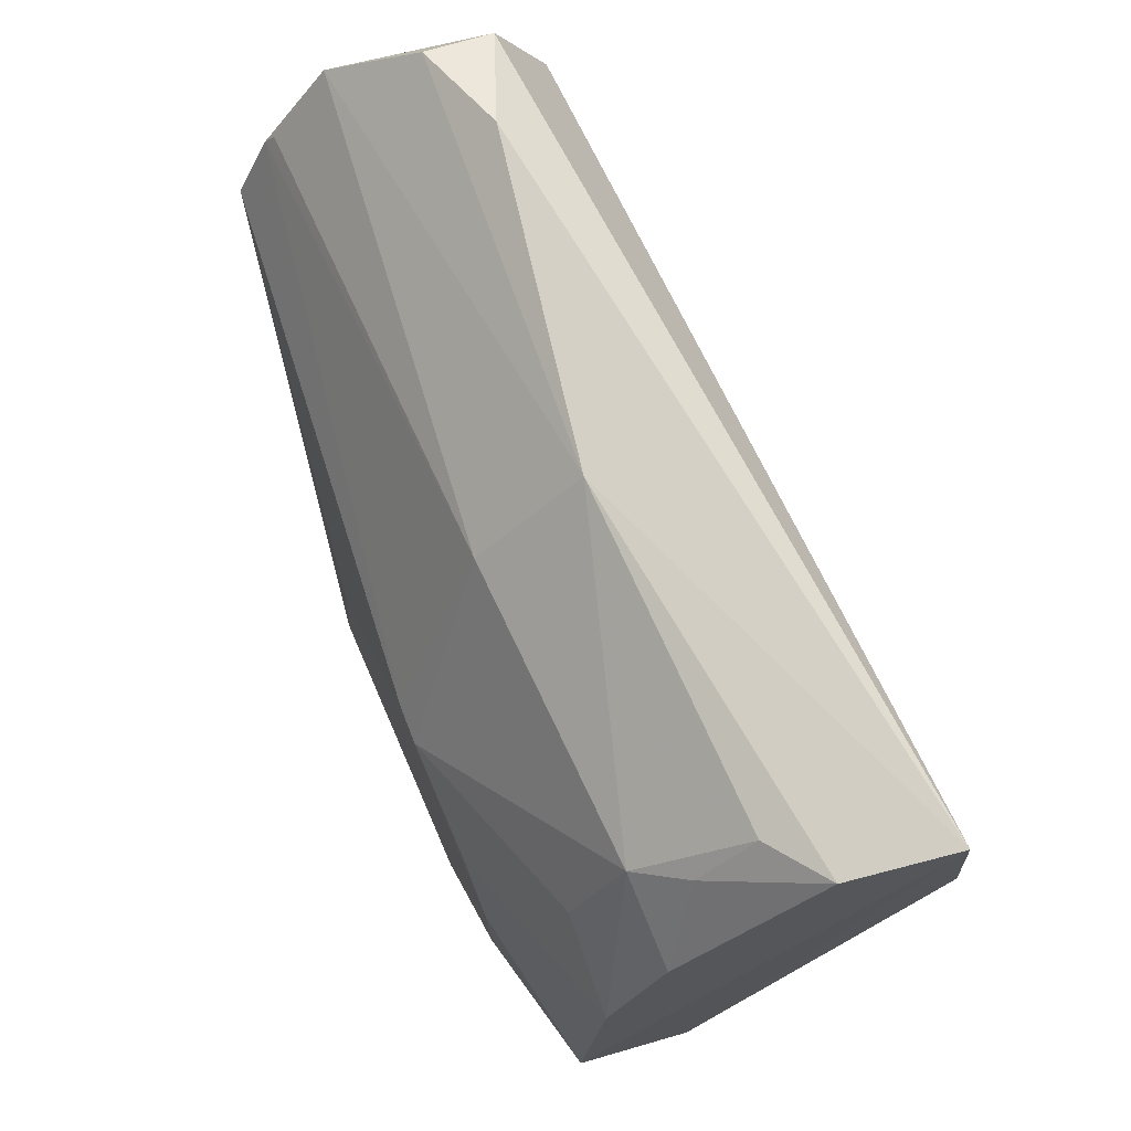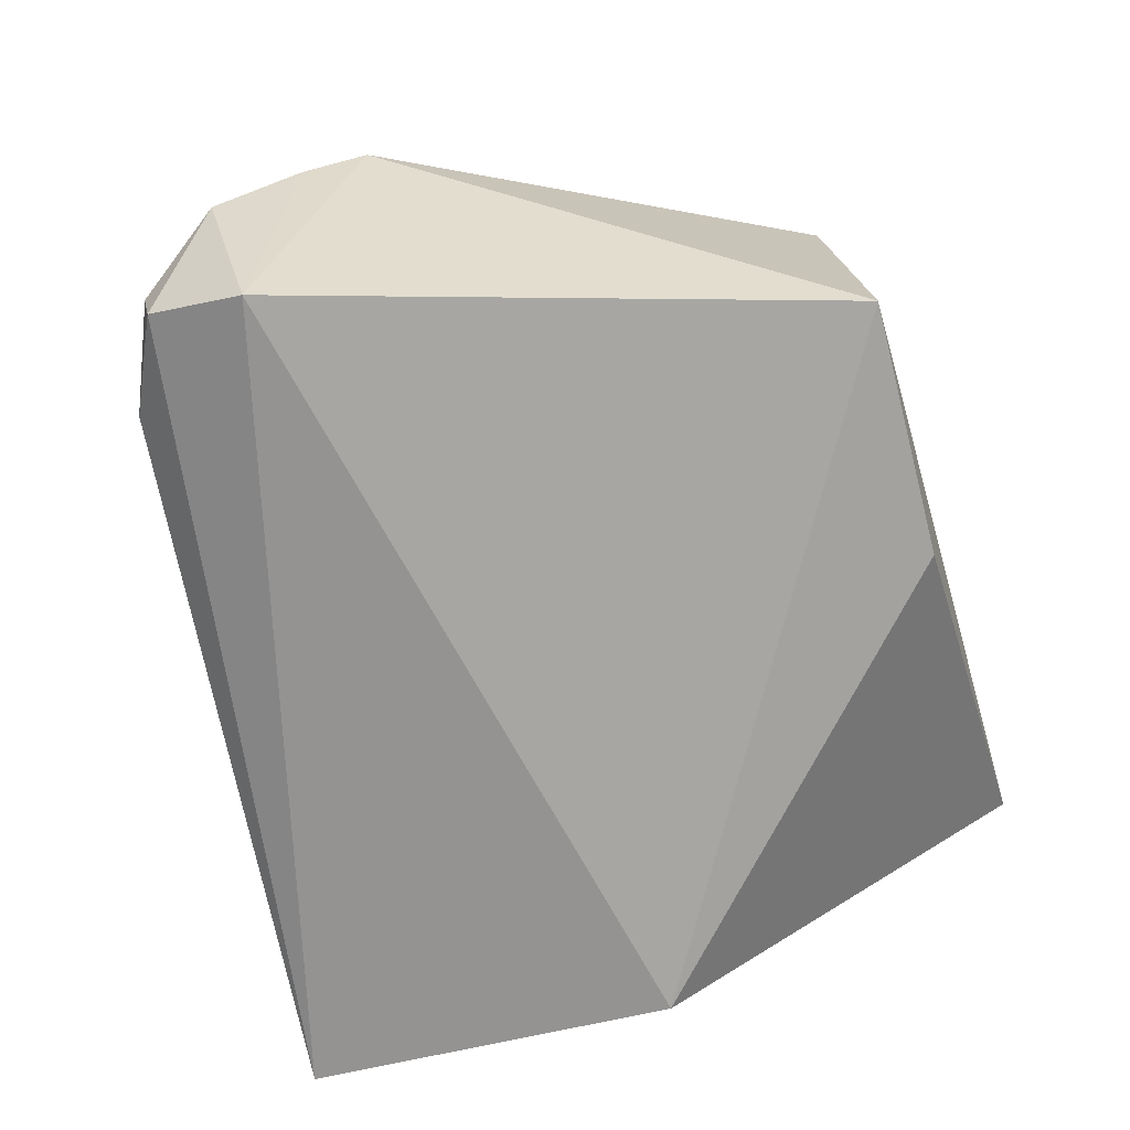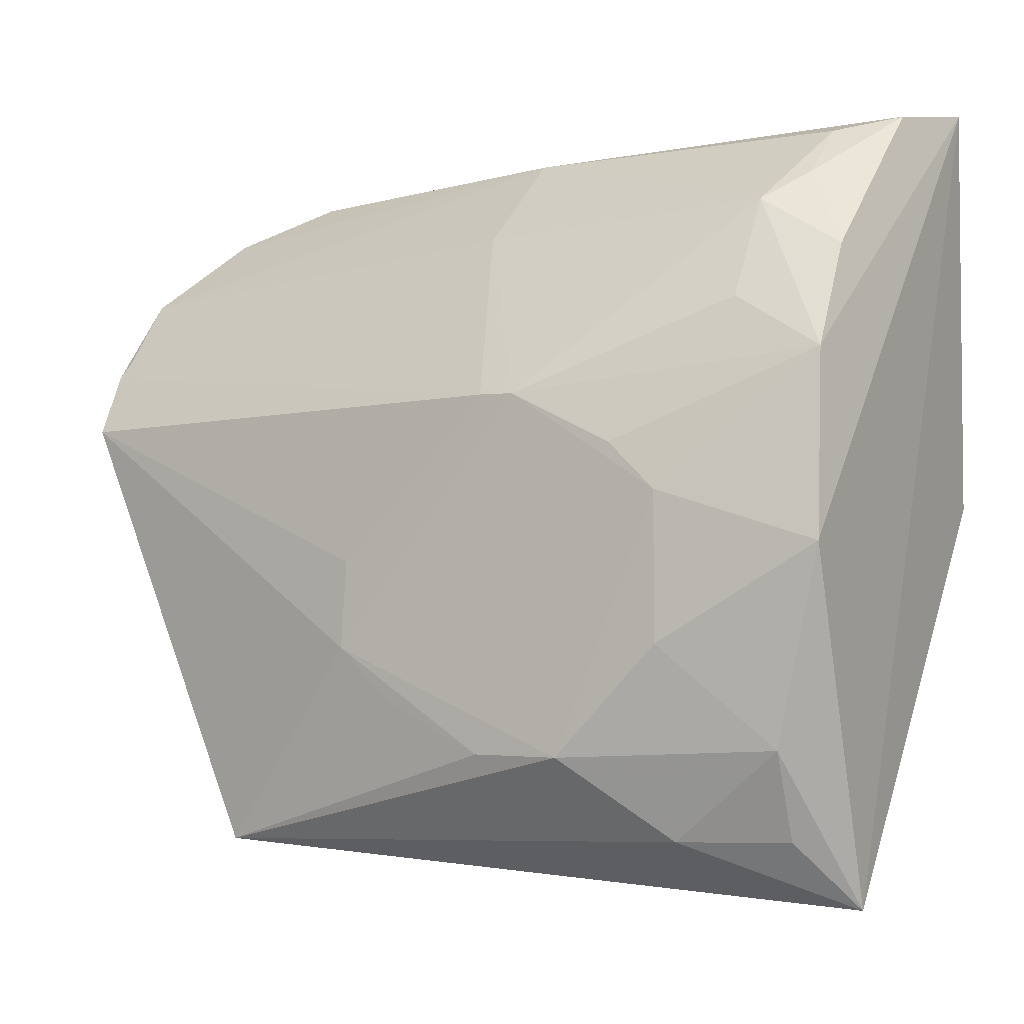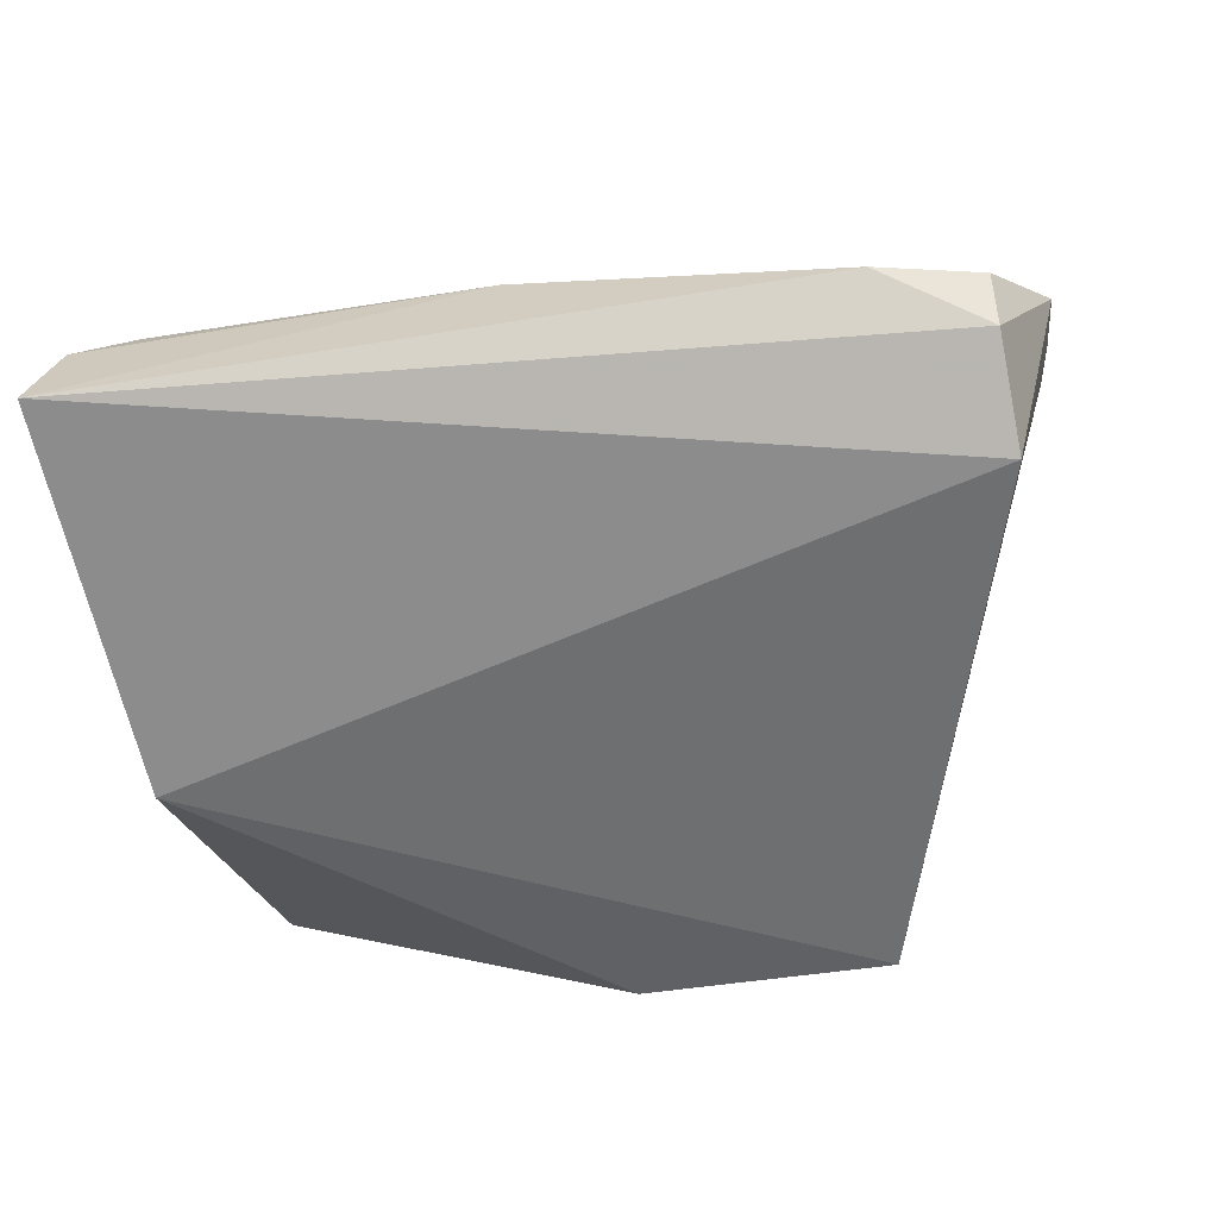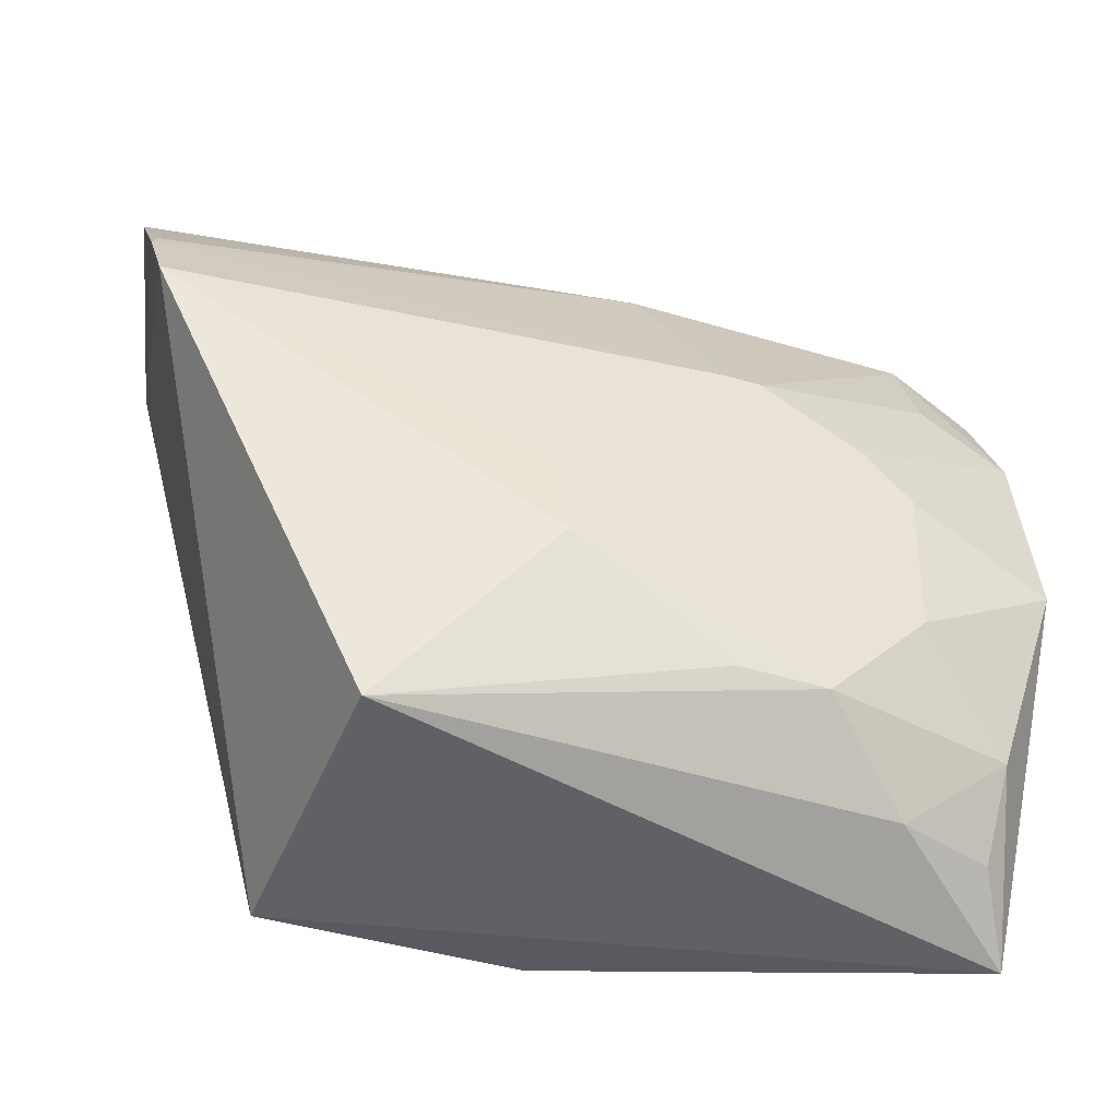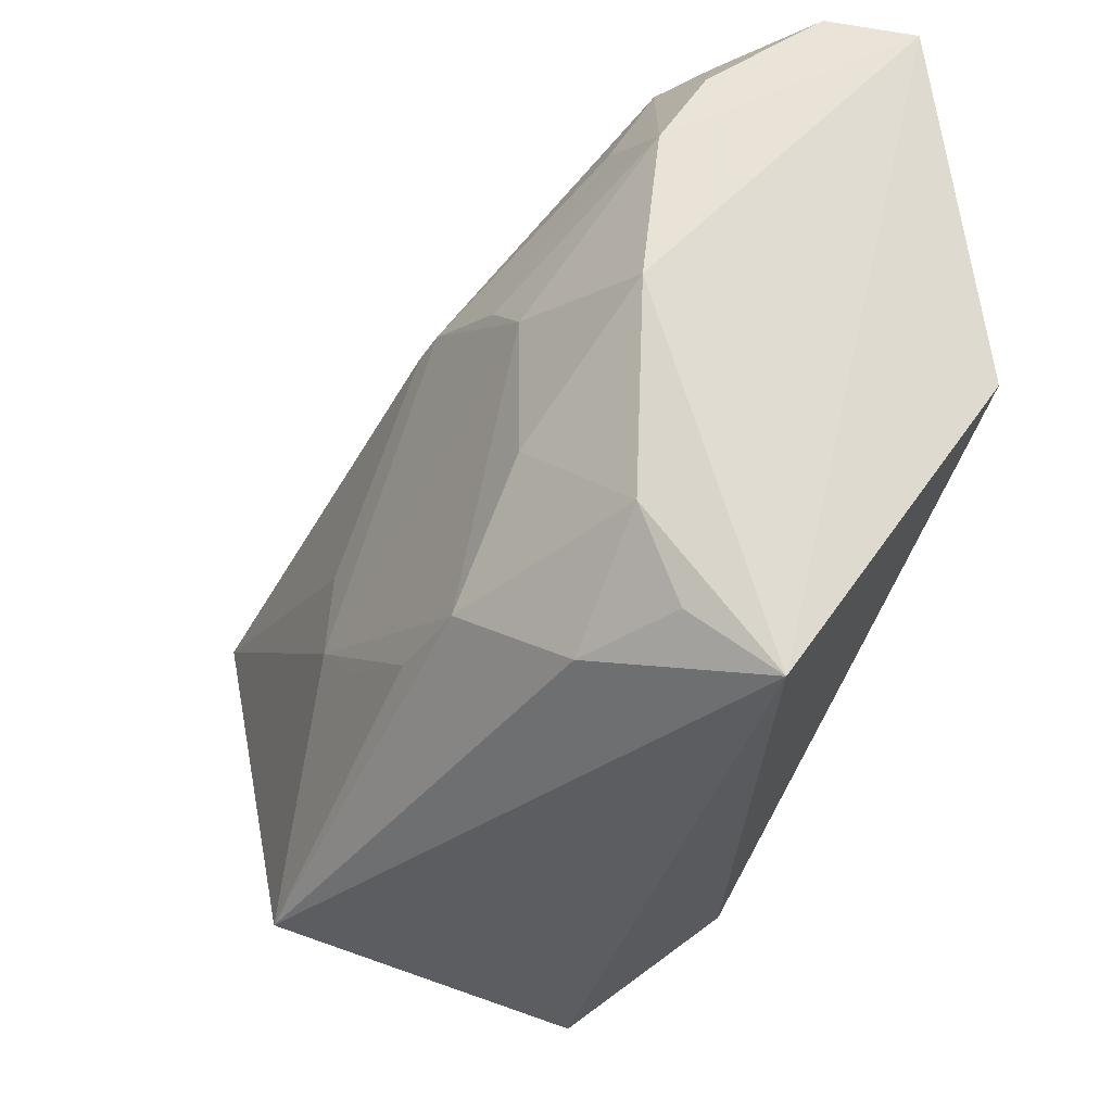
<metadata>
{"format":"obj","ext":"obj","renderer":"f3d","projection":"perspective","resolution":1024,"background":"white","views":[{"elev":72.5,"azim":-114.0,"up":"+Z"},{"elev":-70.0,"azim":104.7,"up":"+Y"},{"elev":-4.7,"azim":-148.4,"up":"+Z"},{"elev":-54.6,"azim":8.9,"up":"+Y"},{"elev":-39.6,"azim":158.6,"up":"+Z"},{"elev":-36.8,"azim":-121.0,"up":"+Z"}]}
</metadata>
<code>
v -0.1136 0.08267 0.08055
v -0.09867 0.1694 0.04799
v -0.2391 0.1282 0.1251
v -0.3493 0.1709 0.05568
v -0.2348 0.08273 -0.08608
v -0.2388 0.1573 0.09753
v -0.1148 0.1174 0.1149
v -0.1591 0.08273 -0.08608
v -0.1589 0.1751 -0.07885
v -0.3571 0.08696 0.134
v -0.2634 0.1867 0.0471
v -0.09738 0.1395 0.09258
v -0.3495 0.06777 0.01932
v -0.3463 0.1401 -0.09449
v -0.3251 0.1556 0.1007
v -0.1456 0.1099 0.1254
v -0.2527 0.1862 0.04751
v -0.1151 0.0977 0.1107
v -0.09717 0.159 0.06701
v -0.2772 0.187 -0.05322
v -0.3515 0.1785 0.003515
v -0.3514 0.1164 0.1286
v -0.3239 0.1698 0.07149
v -0.2063 0.1874 -0.02267
v -0.09921 0.1567 0.07141
v -0.3046 0.1693 -0.07593
v -0.3076 0.1867 0.01838
v -0.3488 0.155 0.08583
v -0.3347 0.1275 0.1243
v -0.2072 0.1863 0.002074
v -0.2516 0.1866 -0.05261
v -0.336 0.1715 -0.05104
v -0.2937 0.1864 0.0319
v -0.3073 0.1861 -0.02277
v -0.3349 0.1431 0.1096
v -0.2215 0.1865 -0.03766
v -0.3342 0.1589 -0.07563
f 8 2 1
f 9 2 8
f 12 6 3
f 12 3 7
f 13 8 1
f 13 5 8
f 13 1 10
f 14 5 13
f 14 13 10
f 14 9 8
f 14 8 5
f 15 6 11
f 15 3 6
f 16 7 3
f 16 3 10
f 17 11 6
f 18 12 7
f 18 1 12
f 18 7 16
f 18 16 10
f 18 10 1
f 19 12 1
f 19 1 2
f 19 17 6
f 19 2 17
f 21 14 10
f 21 10 4
f 22 10 3
f 23 15 11
f 23 11 4
f 23 4 15
f 24 2 9
f 25 19 6
f 25 6 12
f 25 12 19
f 26 20 9
f 26 9 14
f 27 21 4
f 27 24 20
f 27 11 24
f 28 15 4
f 28 4 10
f 28 10 22
f 29 22 3
f 29 3 15
f 30 17 2
f 30 2 24
f 30 24 11
f 30 11 17
f 31 9 20
f 31 20 24
f 32 20 26
f 32 14 21
f 33 27 4
f 33 4 11
f 33 11 27
f 34 27 20
f 34 21 27
f 34 32 21
f 34 20 32
f 35 28 22
f 35 15 28
f 35 29 15
f 35 22 29
f 36 31 24
f 36 24 9
f 36 9 31
f 37 32 26
f 37 26 14
f 37 14 32

</code>
